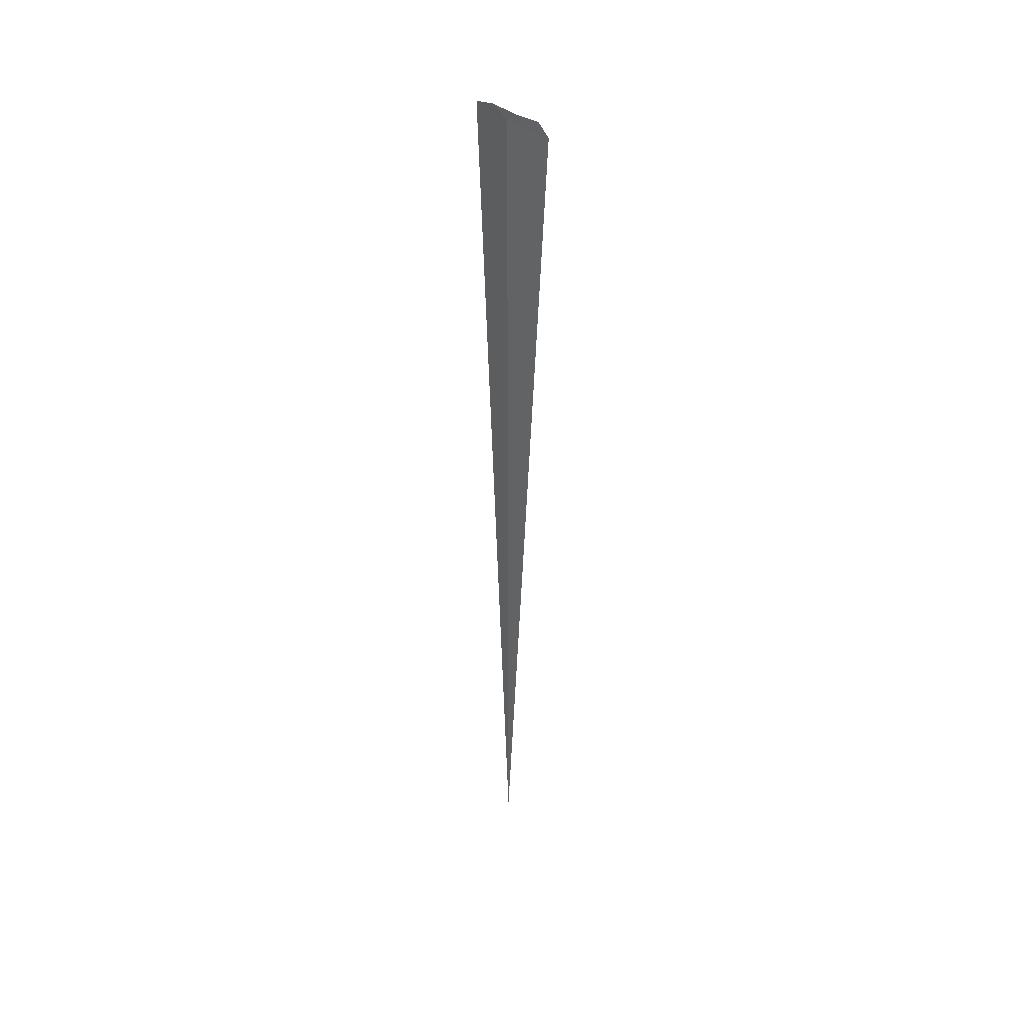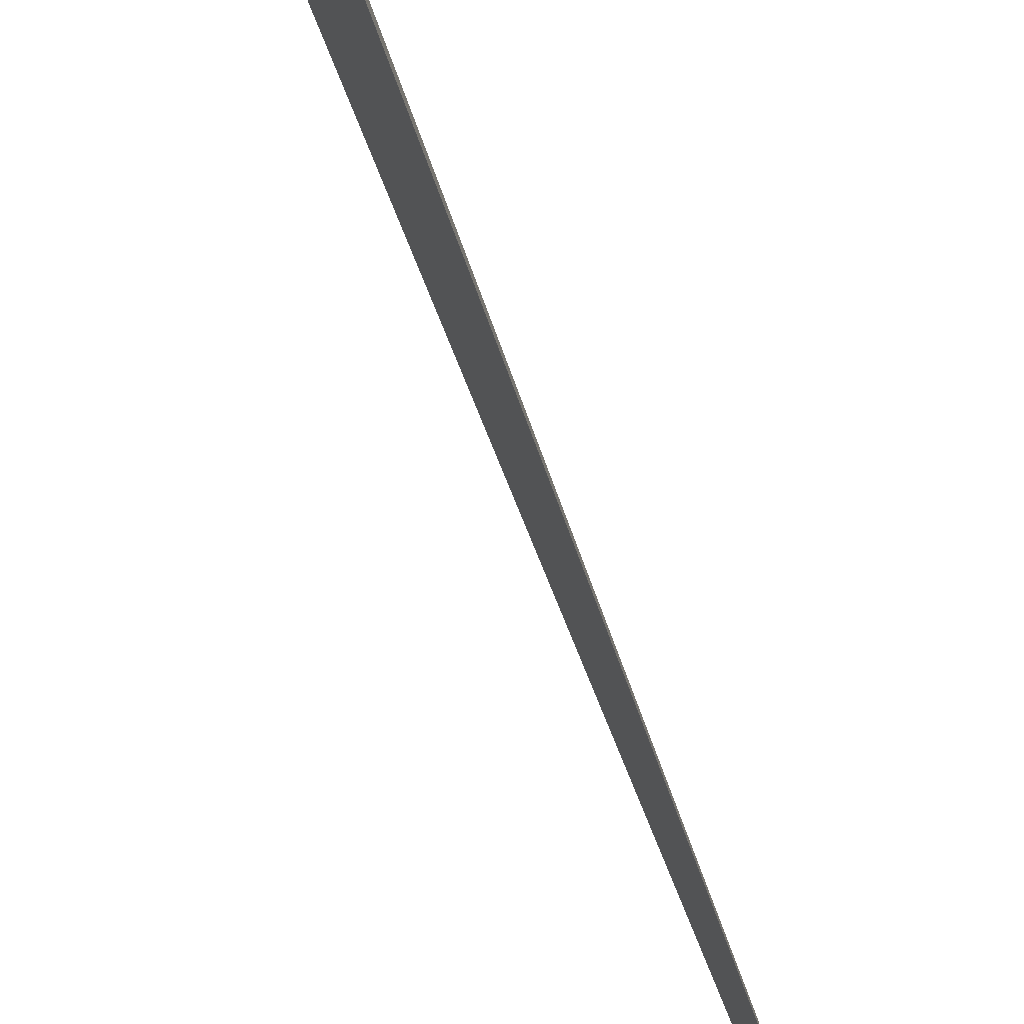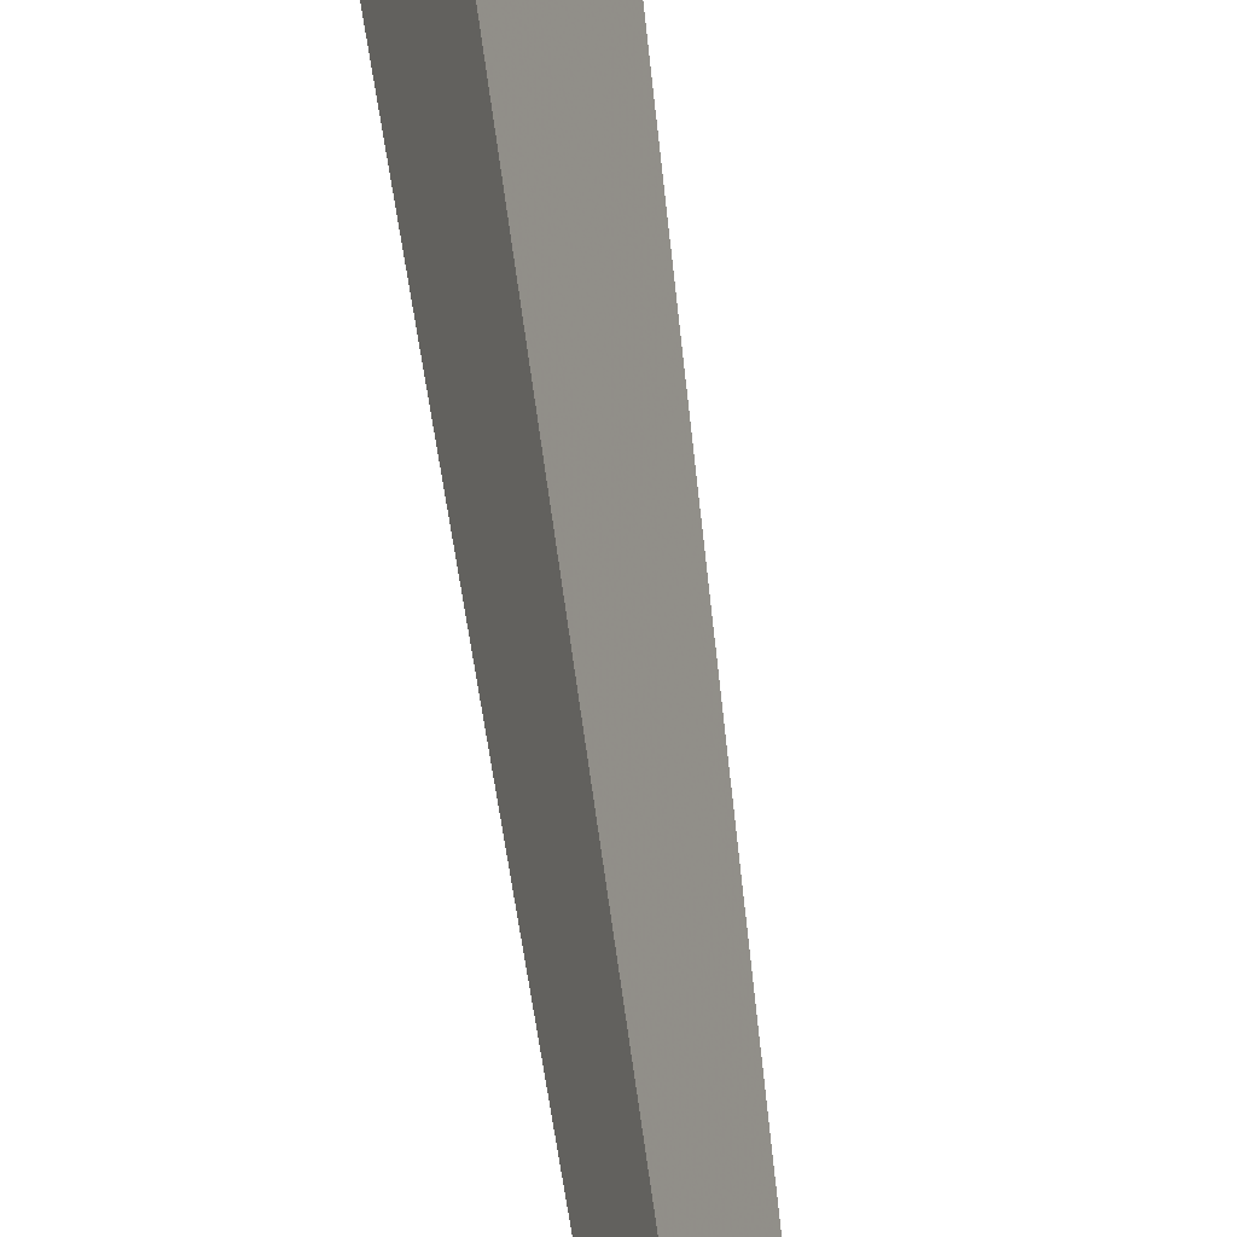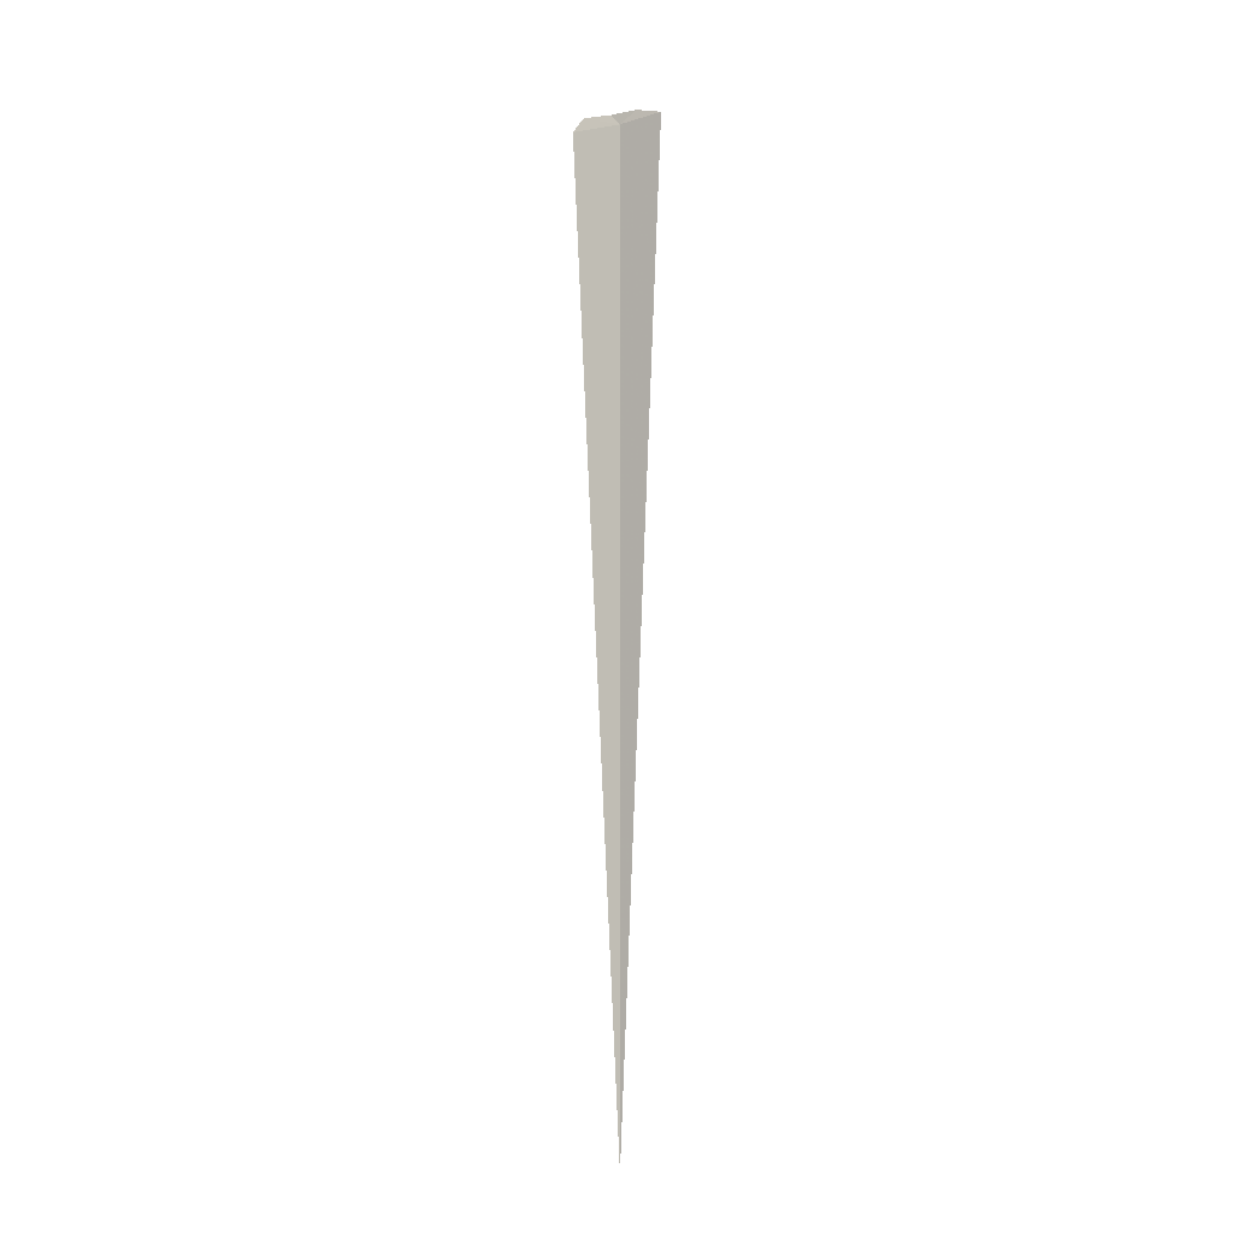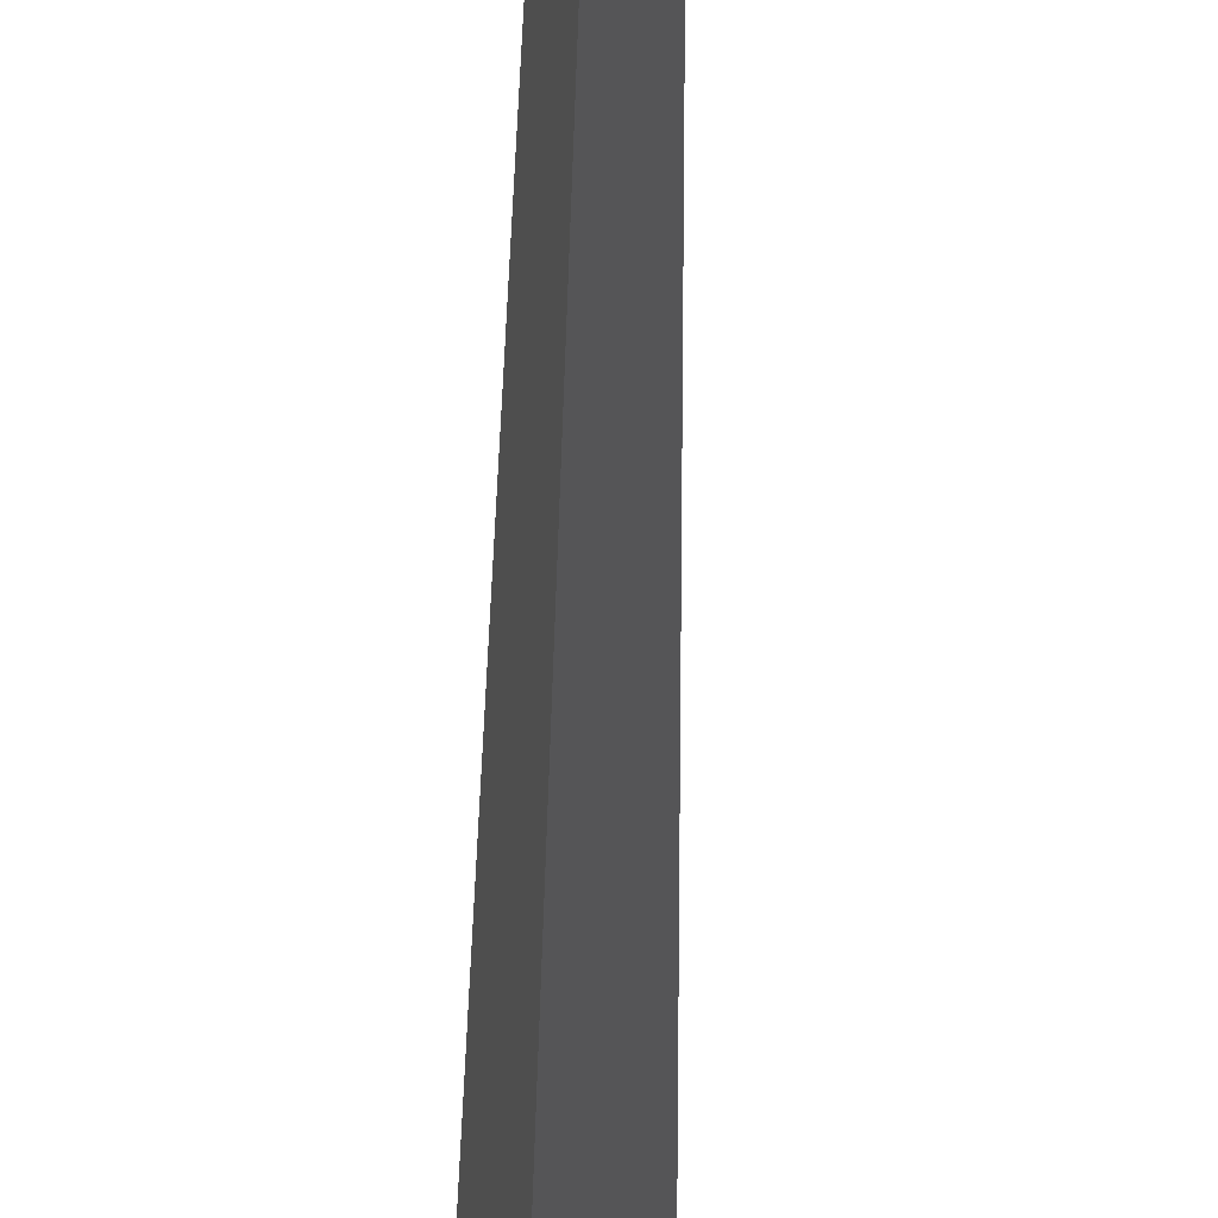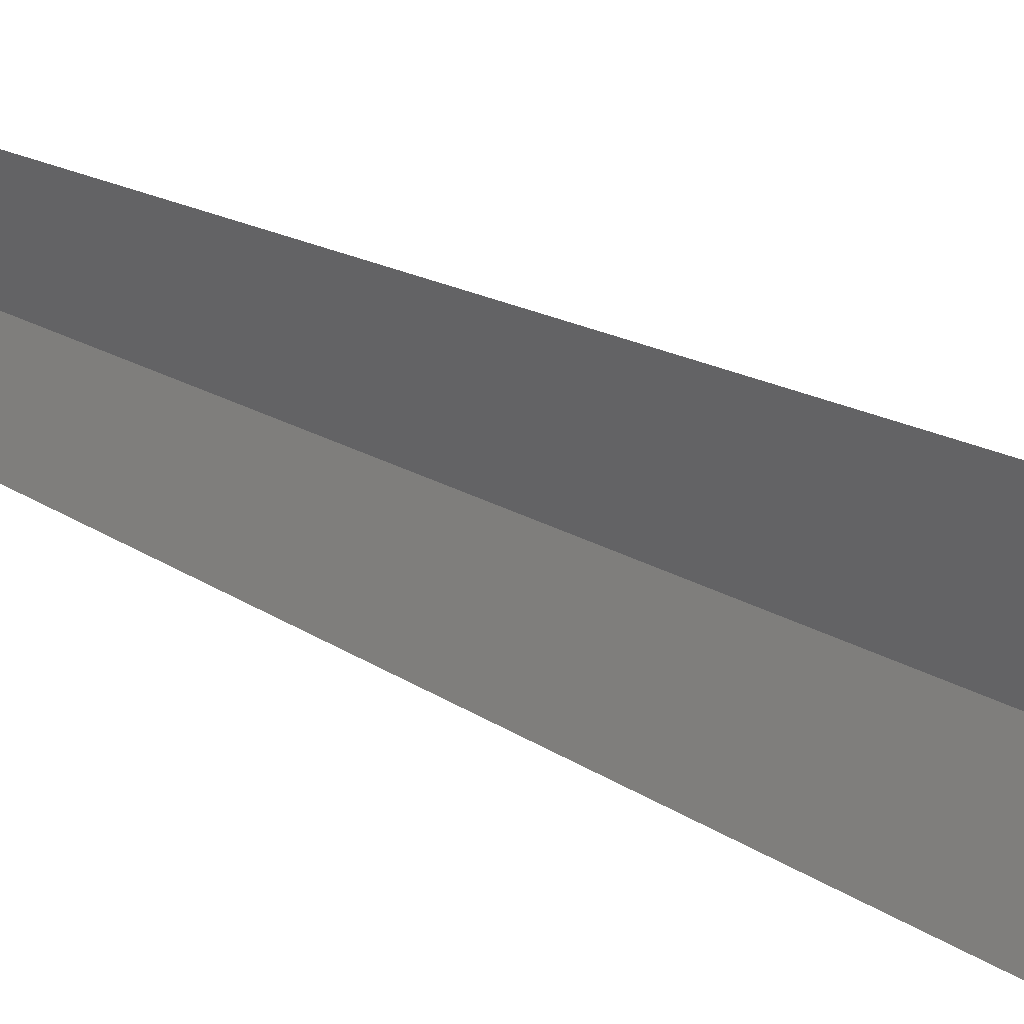
<metadata>
{"format":"obj","ext":"obj","renderer":"f3d","projection":"perspective","resolution":1024,"background":"white","views":[{"elev":41.3,"azim":162.0,"up":"+Z"},{"elev":-25.5,"azim":9.5,"up":"+Y"},{"elev":45.4,"azim":173.9,"up":"+Y"},{"elev":-10.4,"azim":-35.3,"up":"+Z"},{"elev":-41.6,"azim":178.4,"up":"+Y"},{"elev":-11.4,"azim":-153.2,"up":"+Y"}]}
</metadata>
<code>
v -3.092 0.4258 7.5
v -3.015 0.1874 7.5
v -3.053 0.3369 7.555
v -3.112 0.4714 7.561
v -3.191 0.5957 7.568
v -3.227 0.6374 7.5
v -3.092 0.4258 2.5
f 1 3 2
f 1 4 3
f 1 6 5
f 1 5 4
f 1 7 6
f 1 2 7

</code>
